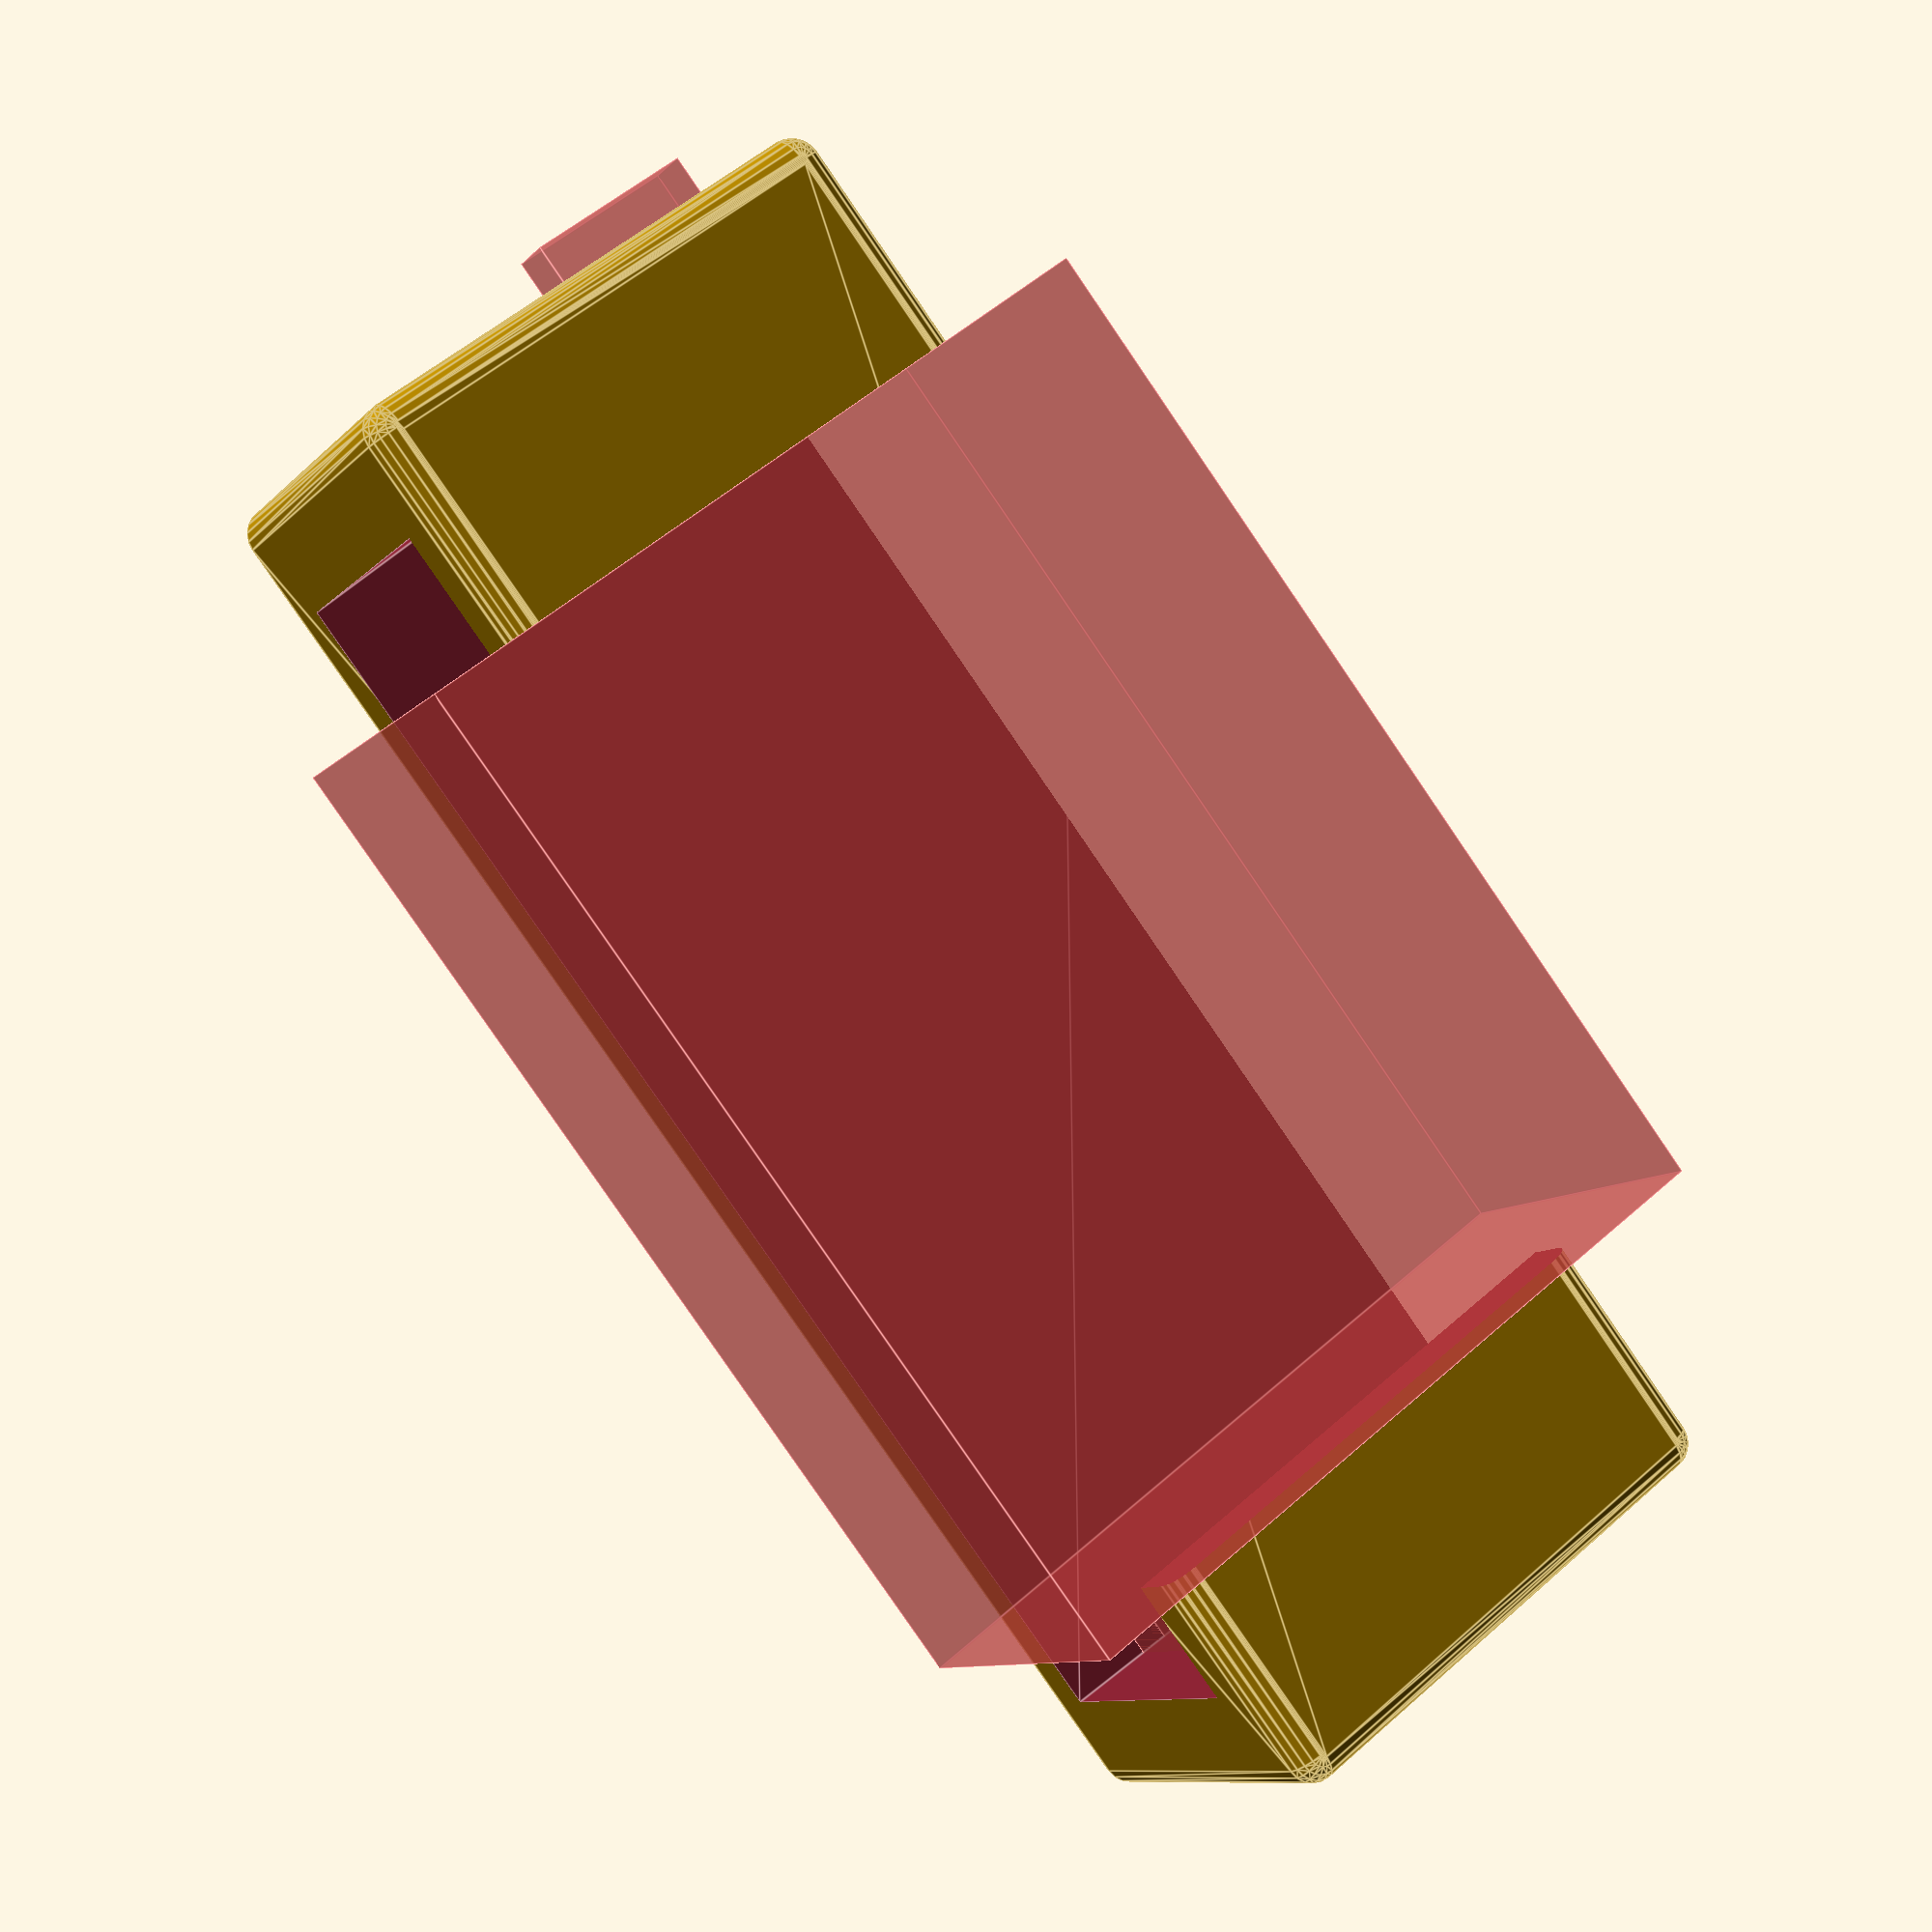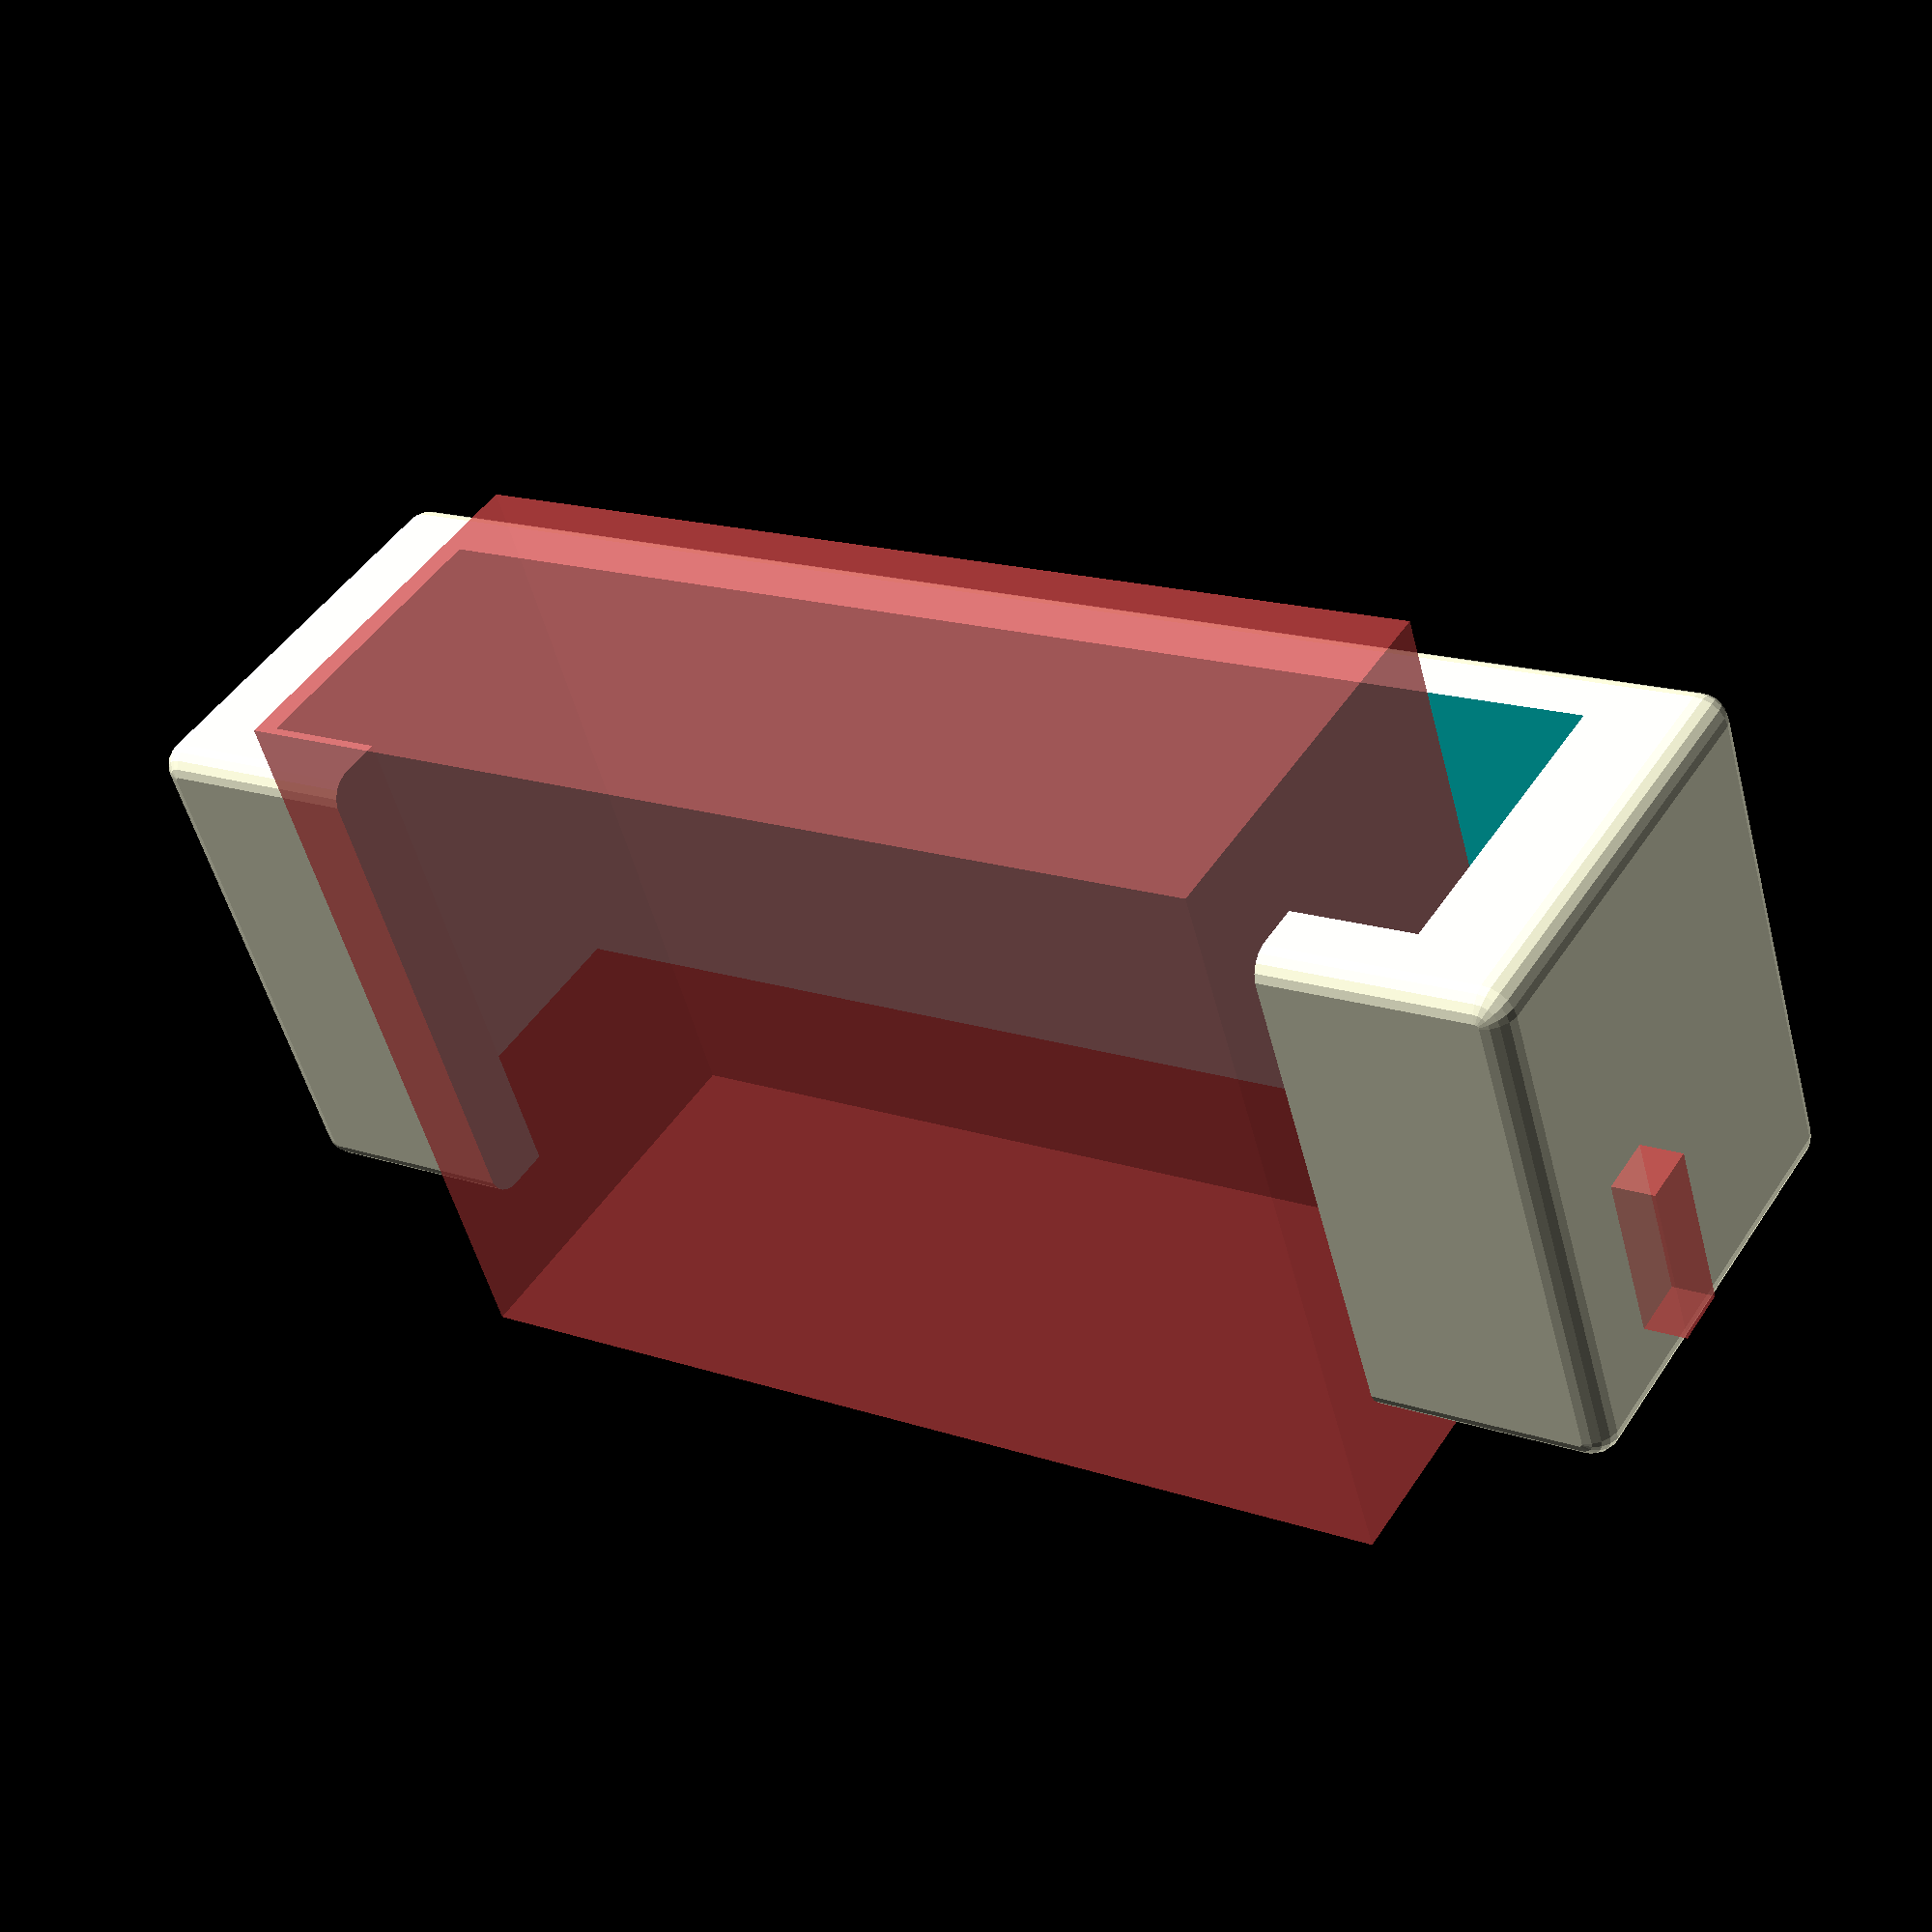
<openscad>
RECON_HEIGHT = 11;
RECON_START_WIDTH = 46;
RECON_END_WIDTH = 49;
RECON_LENGTH = 35;

CLIP_LENGTH = 17;
CLIP_DEPTH = 6;
CLIP_THICKNESS = 3;

module recon() {
	hull() {
		translate([(RECON_END_WIDTH - RECON_START_WIDTH) / 2,-1,0]) cube([RECON_START_WIDTH, 1, RECON_HEIGHT]);
		translate([0, RECON_LENGTH, 0]) cube([RECON_END_WIDTH, 1, RECON_HEIGHT]);
	}
	
	//notch
	#translate([-4,9,RECON_HEIGHT - 3]) cube([6,6,2]);
}

module clip() {

	RECON_BUMP_WIDTH = RECON_END_WIDTH - (CLIP_DEPTH * 2);

	difference() {
		translate([(-1*CLIP_THICKNESS) / 2, 0, (-1*CLIP_THICKNESS) / 2]) 
		difference() {
			hull() {
				cube([RECON_END_WIDTH + CLIP_THICKNESS, CLIP_LENGTH, RECON_HEIGHT + CLIP_THICKNESS]);
				sphere(r=1, $fn=20);
				translate([0,CLIP_LENGTH,0]) sphere(r=1, $fn=20);
				translate([0,CLIP_LENGTH,RECON_HEIGHT + CLIP_THICKNESS]) sphere(r=1, $fn=20);
				translate([0,0,RECON_HEIGHT + CLIP_THICKNESS]) sphere(r=1, $fn=20);
				translate([RECON_END_WIDTH + CLIP_THICKNESS,0,0]) {
					sphere(r=1, $fn=20);
				translate([0,CLIP_LENGTH,0]) sphere(r=1, $fn=20);
				translate([0,CLIP_LENGTH,RECON_HEIGHT + CLIP_THICKNESS]) sphere(r=1, $fn=20);
				translate([0,0,RECON_HEIGHT + CLIP_THICKNESS]) sphere(r=1, $fn=20);
				}
			}
			#translate([CLIP_DEPTH + (CLIP_THICKNESS / 2),-5,CLIP_THICKNESS]) cube([RECON_BUMP_WIDTH, CLIP_LENGTH + 10, RECON_HEIGHT + CLIP_THICKNESS]);	
		}
		recon();
	}

	#translate([RECON_START_WIDTH - (CLIP_THICKNESS / 2),2,0]) cube([4,1,RECON_HEIGHT]);

}

//recon();
clip();

</openscad>
<views>
elev=9.3 azim=52.2 roll=337.1 proj=p view=edges
elev=133.4 azim=342.9 roll=148.6 proj=p view=wireframe
</views>
